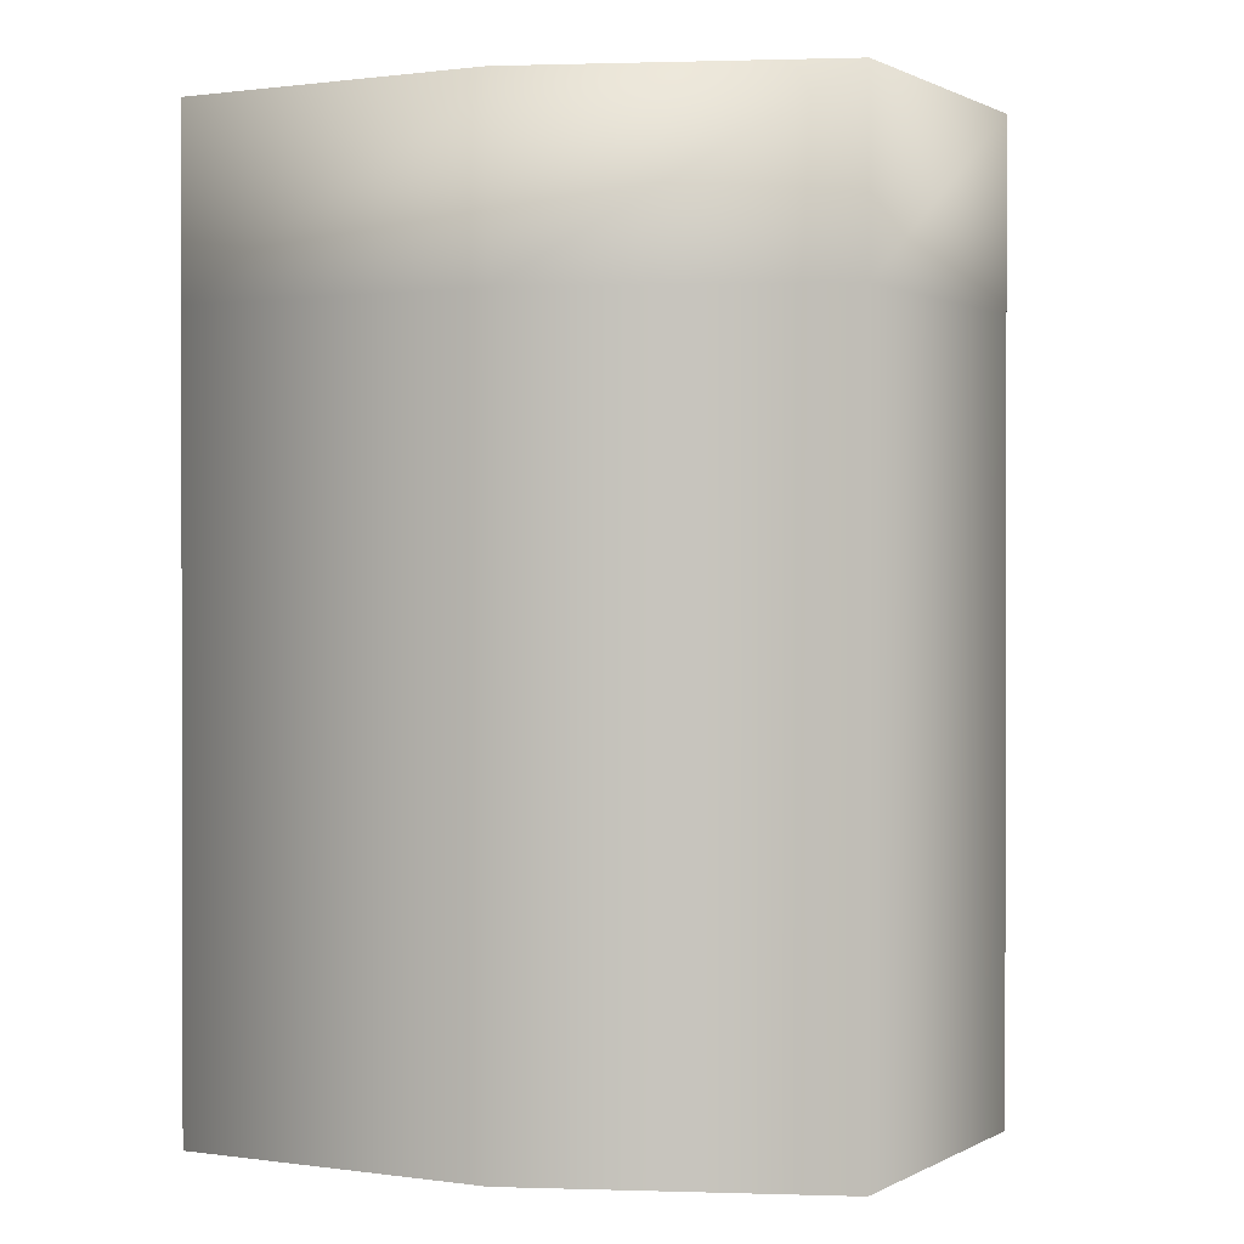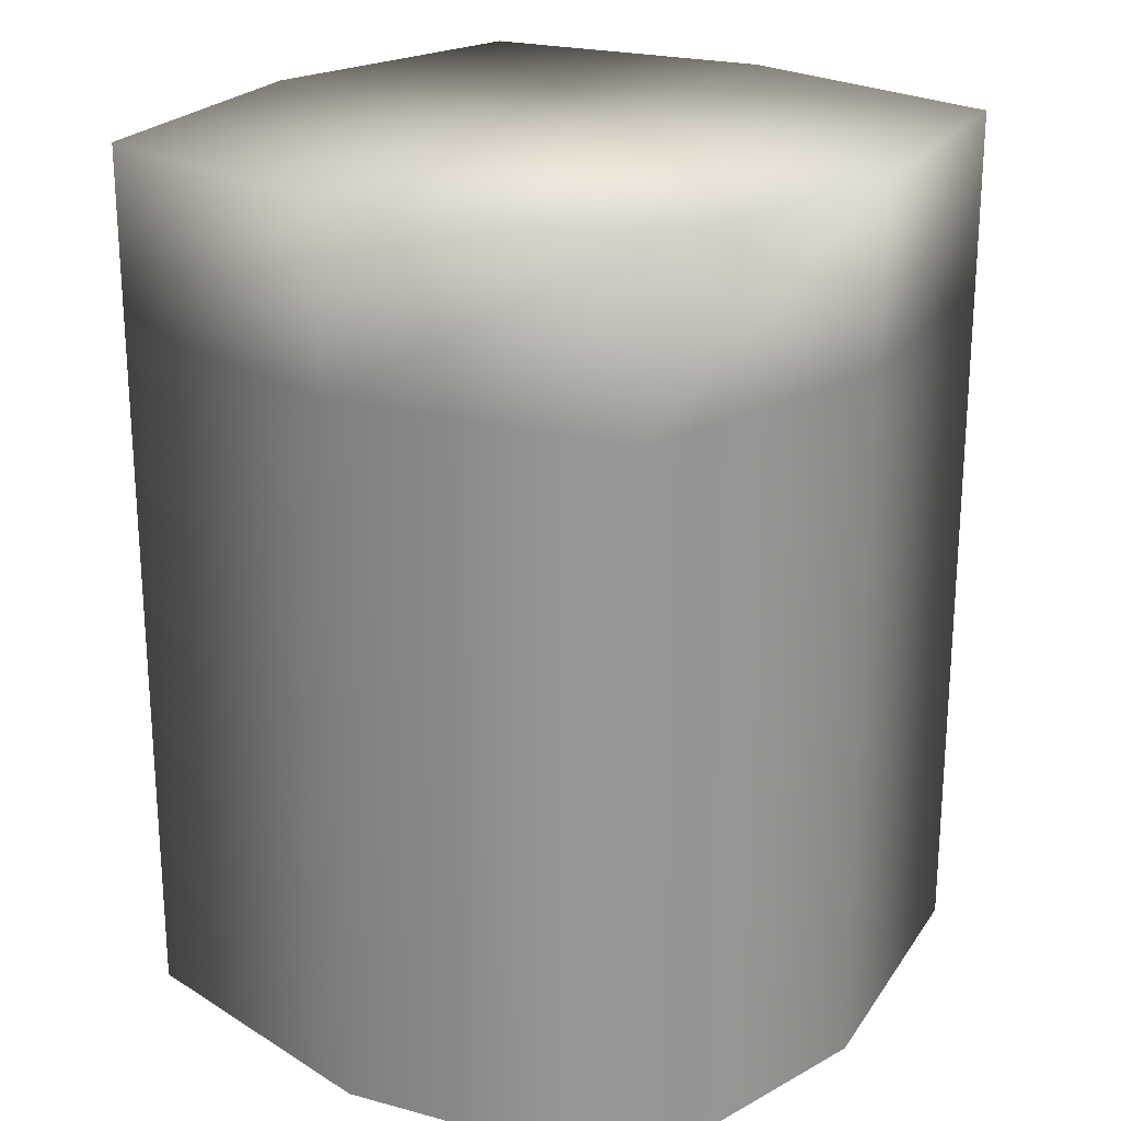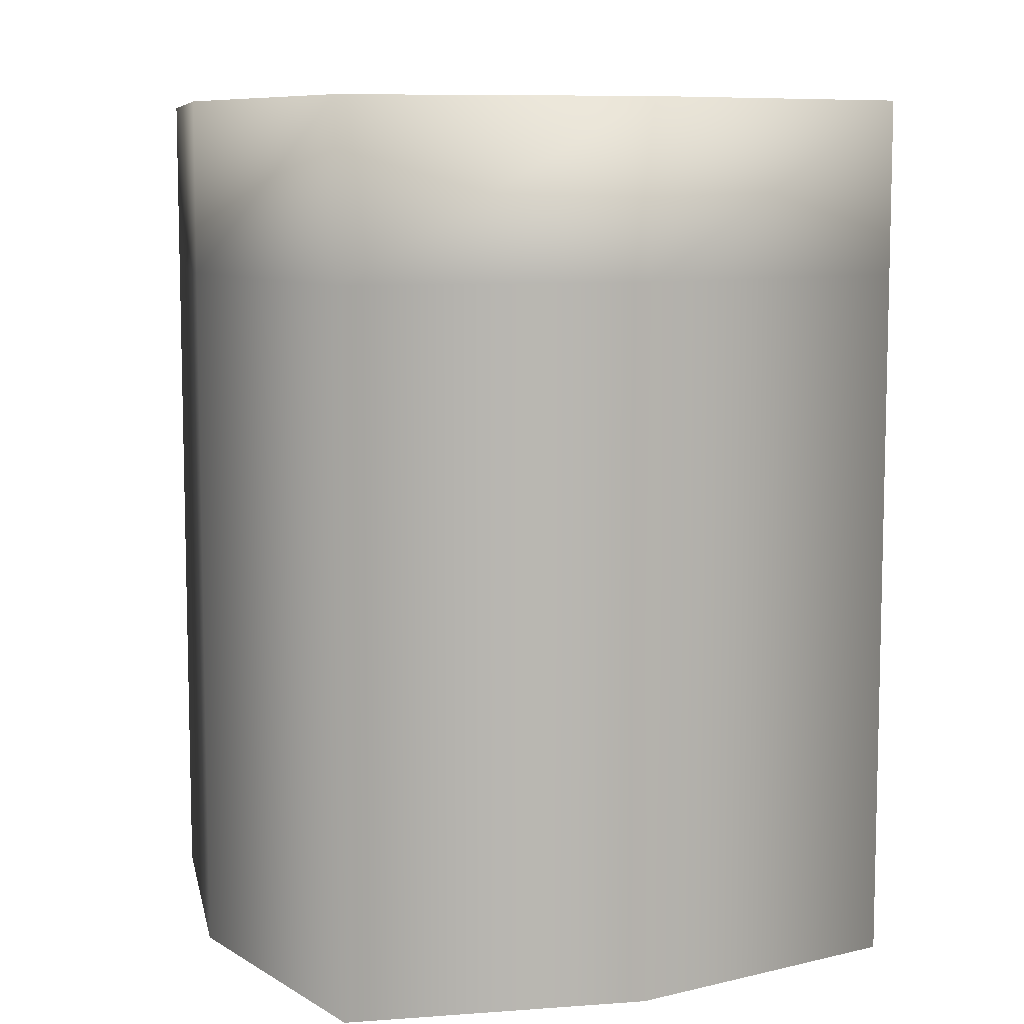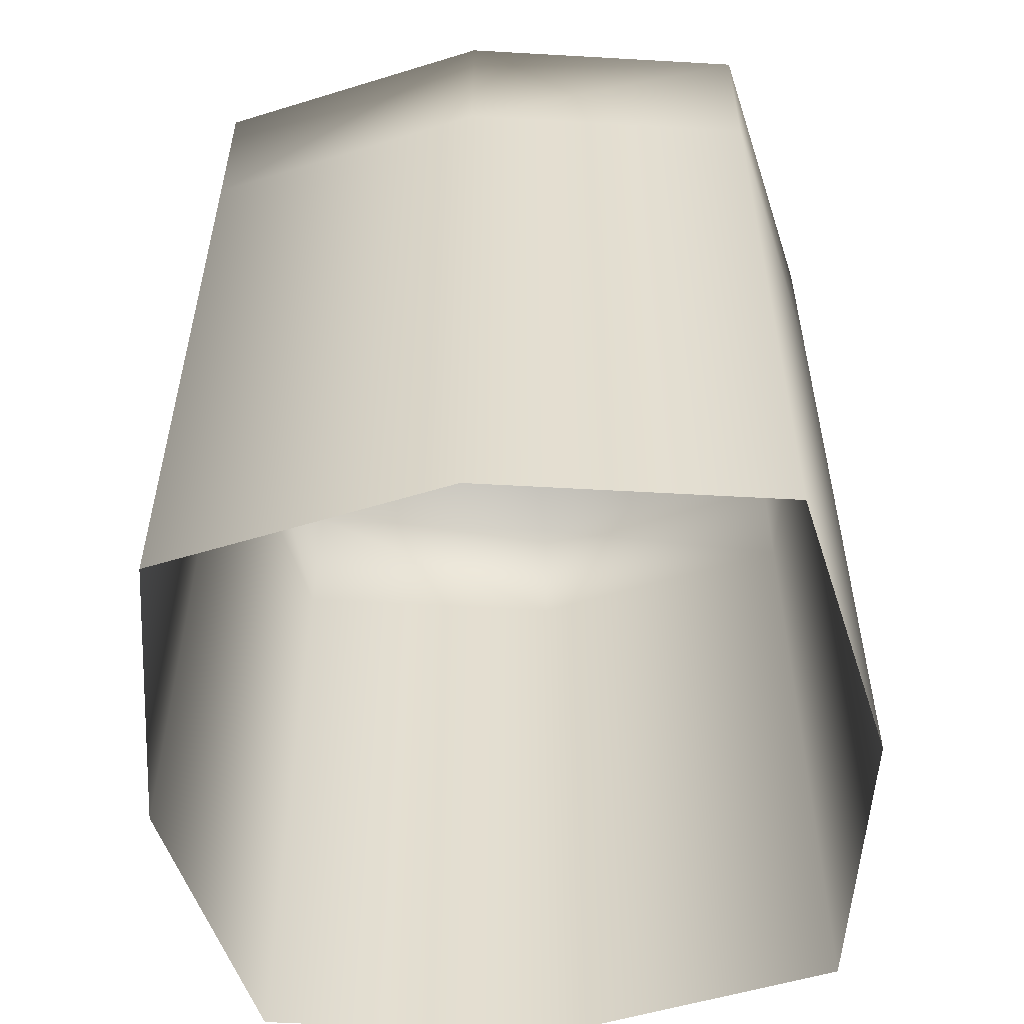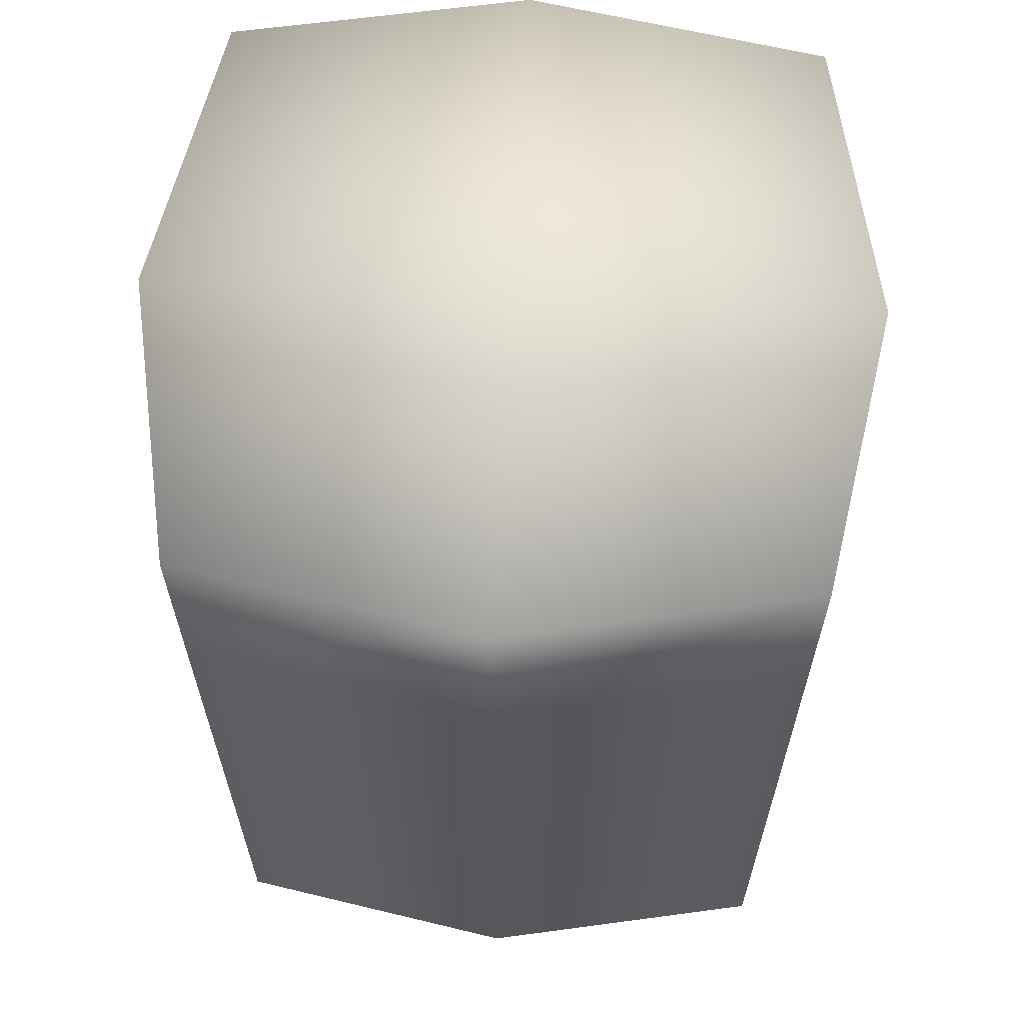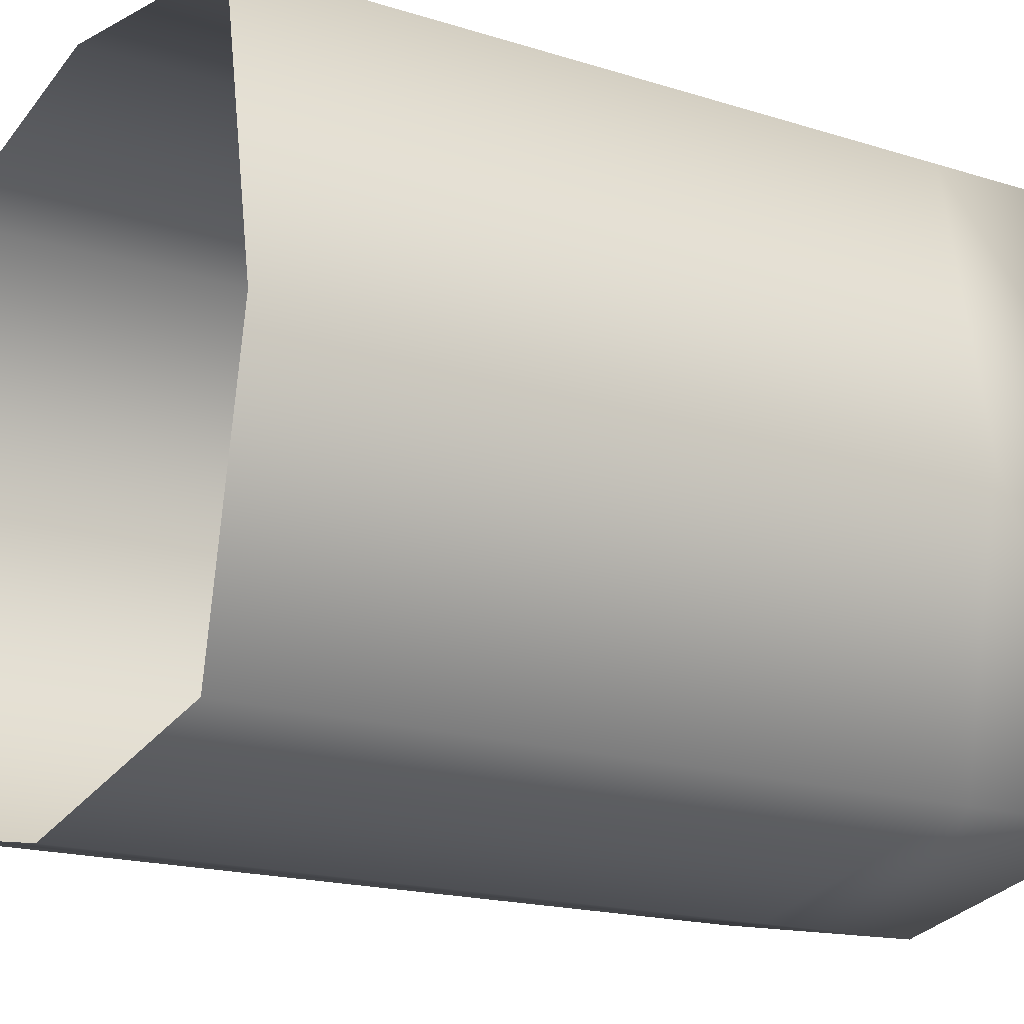
<metadata>
{"format":"obj","ext":"obj","renderer":"f3d","projection":"perspective","resolution":1024,"background":"white","views":[{"elev":0.8,"azim":17.6,"up":"+Y"},{"elev":22.5,"azim":125.8,"up":"+Y"},{"elev":8.5,"azim":157.9,"up":"+Y"},{"elev":-54.4,"azim":97.3,"up":"+Y"},{"elev":62.9,"azim":-87.0,"up":"+Y"},{"elev":-17.9,"azim":58.3,"up":"+Z"}]}
</metadata>
<code>
o T1L2M001_6
v 0.8594 0 0.01562
v 0.7178 0 -0.7295
v -0.02734 0 -0.8711
v -0.7725 0 -0.7295
v -0.9141 0 0.01562
v -0.7725 0 0.7607
v -0.02734 0 0.9023
v 0.7178 0 0.7607
v 0.8594 0.4443 0.01562
v 0.7178 0.4443 -0.7295
v -0.02734 0.4443 -0.8711
v -0.7725 0.4443 -0.7295
v -0.9141 0.4443 0.01562
v -0.7725 0.4443 0.7607
v -0.02734 0.4443 0.9023
v 0.7178 0.4443 0.7607
v 0.8594 0.9141 0.01562
v 0.7178 0.9141 -0.7295
v -0.02734 0.9141 -0.8711
v -0.7725 0.9141 -0.7295
v -0.9141 0.9141 0.01562
v -0.7725 0.9141 0.7607
v -0.02734 0.9141 0.9023
v 0.7178 0.9141 0.7607
v 0.8594 1.799 0.01562
v 0.7178 1.799 -0.7295
v -0.02734 1.799 -0.8711
v -0.7725 1.799 -0.7295
v -0.9141 1.799 0.01562
v -0.7725 1.799 0.7607
v -0.02734 1.799 0.9023
v 0.7178 1.799 0.7607
v 0.8594 2.239 0.01562
v 0.7178 2.239 -0.7295
v -0.02734 2.239 -0.8711
v -0.7725 2.239 -0.7295
v -0.9141 2.239 0.01562
v -0.7725 2.239 0.7607
v -0.02734 2.239 0.9023
v 0.7178 2.239 0.7607
v -0.02734 2.239 0.01562
f 1 2 10 9
f 2 3 11 10
f 3 4 12 11
f 4 5 13 12
f 5 6 14 13
f 6 7 15 14
f 7 8 16 15
f 8 1 9 16
f 9 10 18 17
f 10 11 19 18
f 11 12 20 19
f 12 13 21 20
f 13 14 22 21
f 14 15 23 22
f 15 16 24 23
f 16 9 17 24
f 17 18 26 25
f 18 19 27 26
f 19 20 28 27
f 20 21 29 28
f 21 22 30 29
f 22 23 31 30
f 23 24 32 31
f 24 17 25 32
f 25 26 34 33
f 26 27 35 34
f 27 28 36 35
f 28 29 37 36
f 29 30 38 37
f 30 31 39 38
f 31 32 40 39
f 32 25 33 40
f 41 33 34 35
f 37 41 35 36
f 41 37 38 39
f 33 41 39 40

</code>
